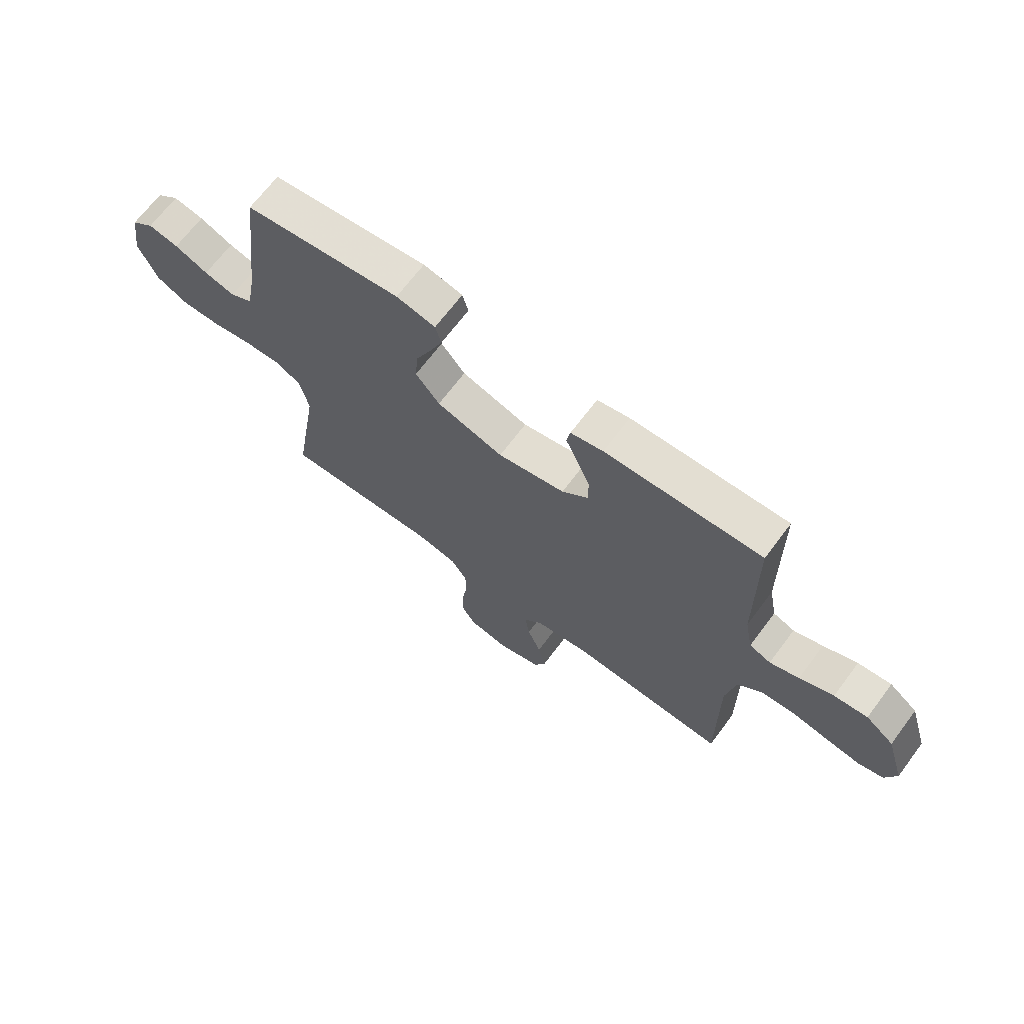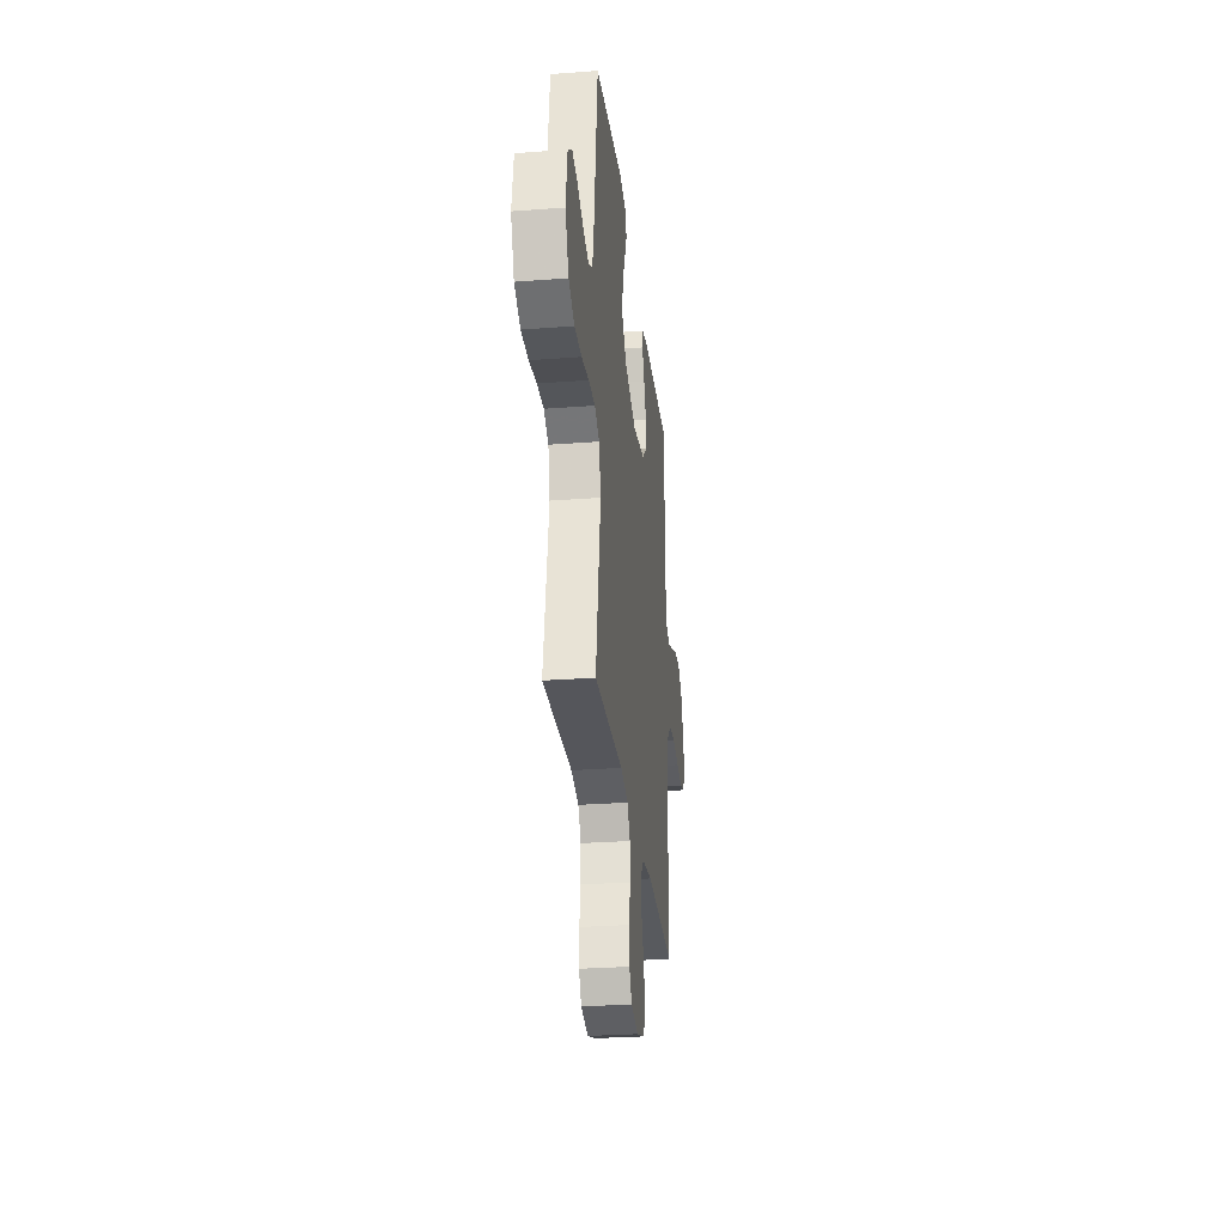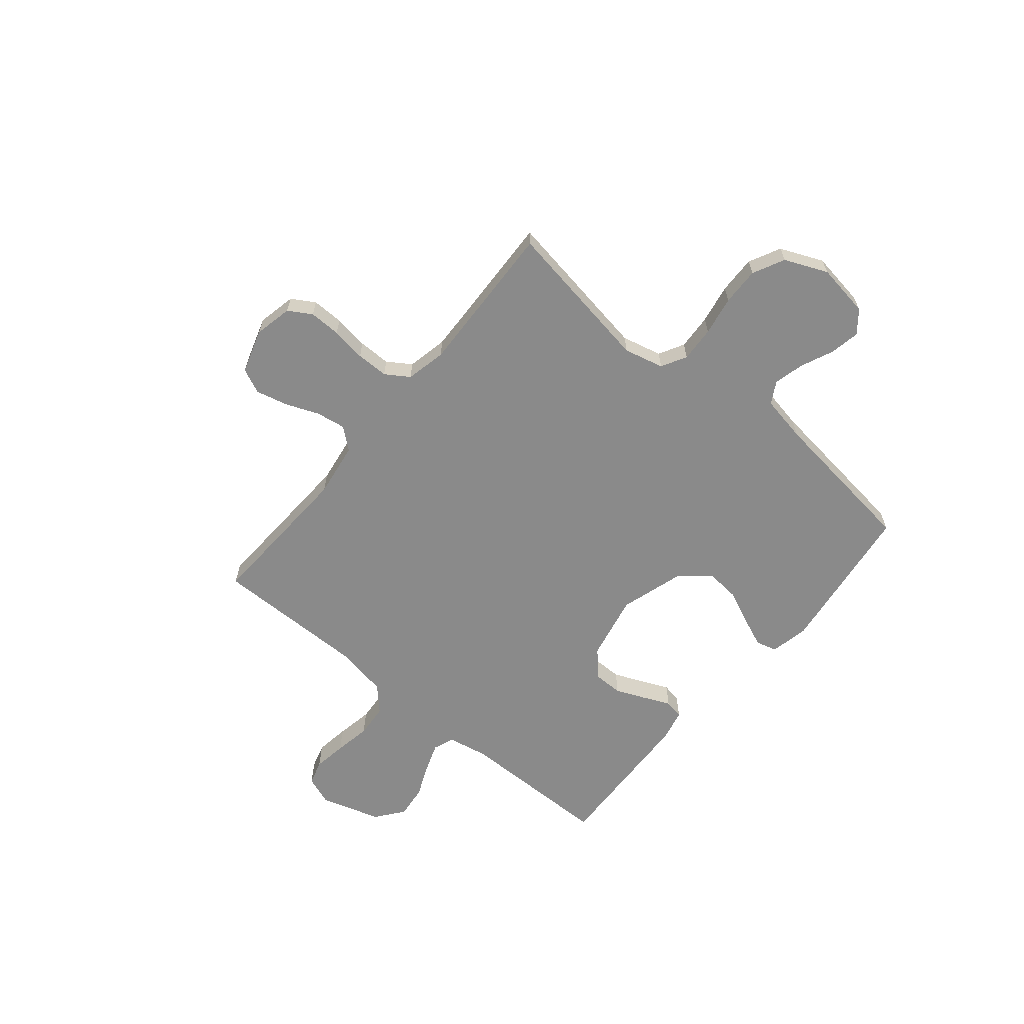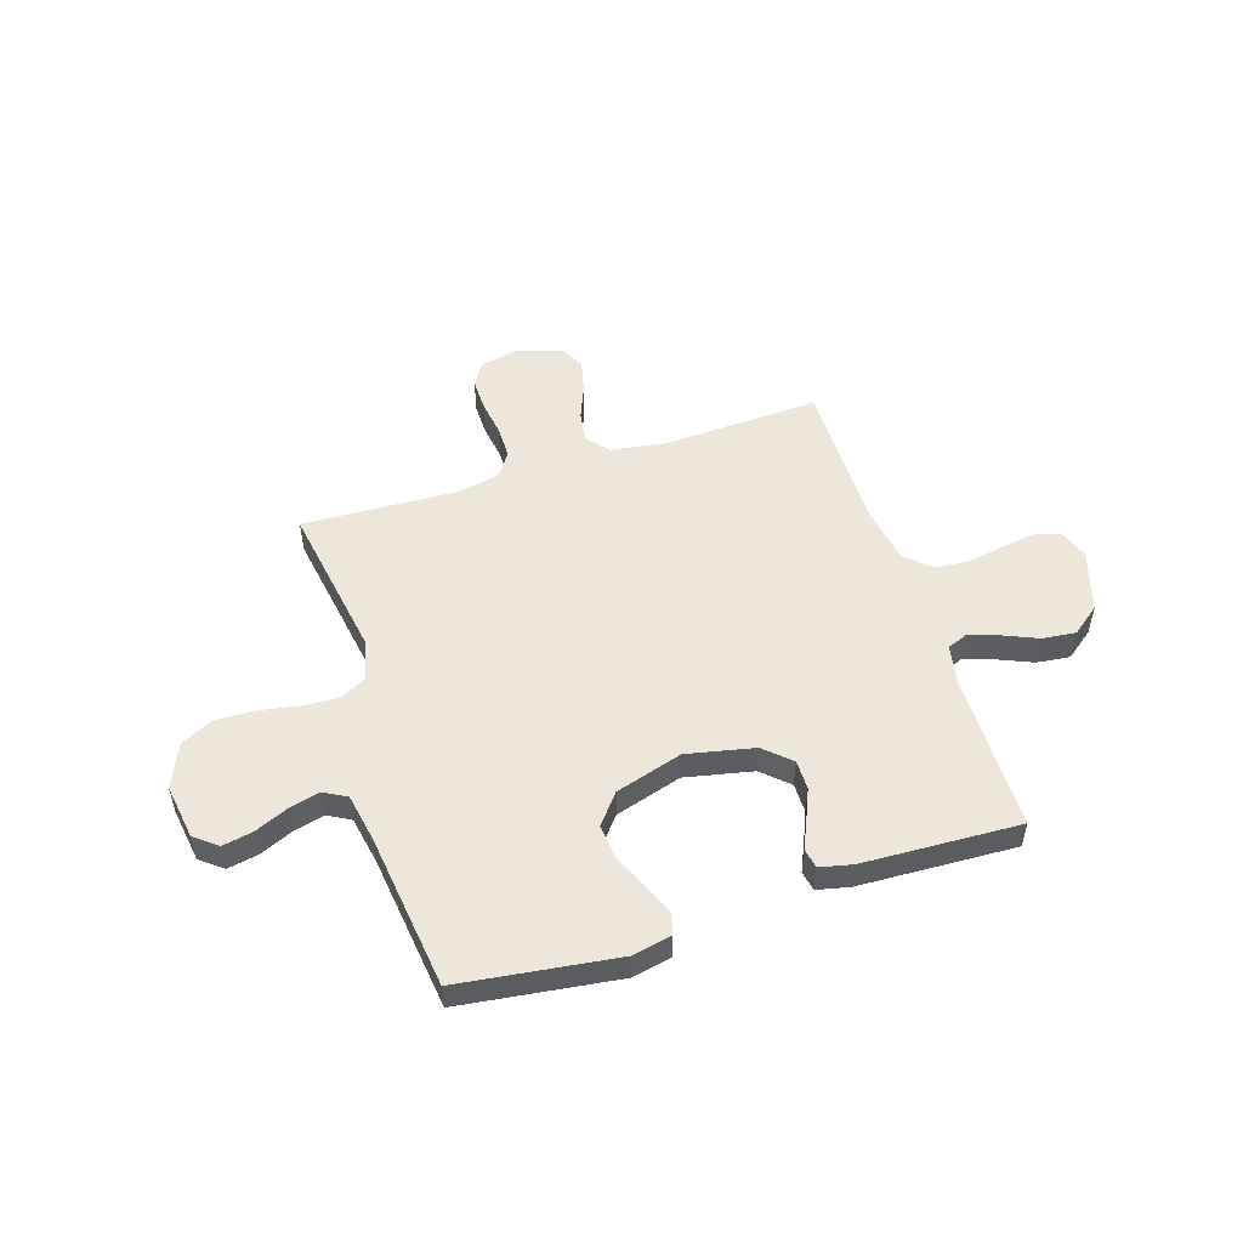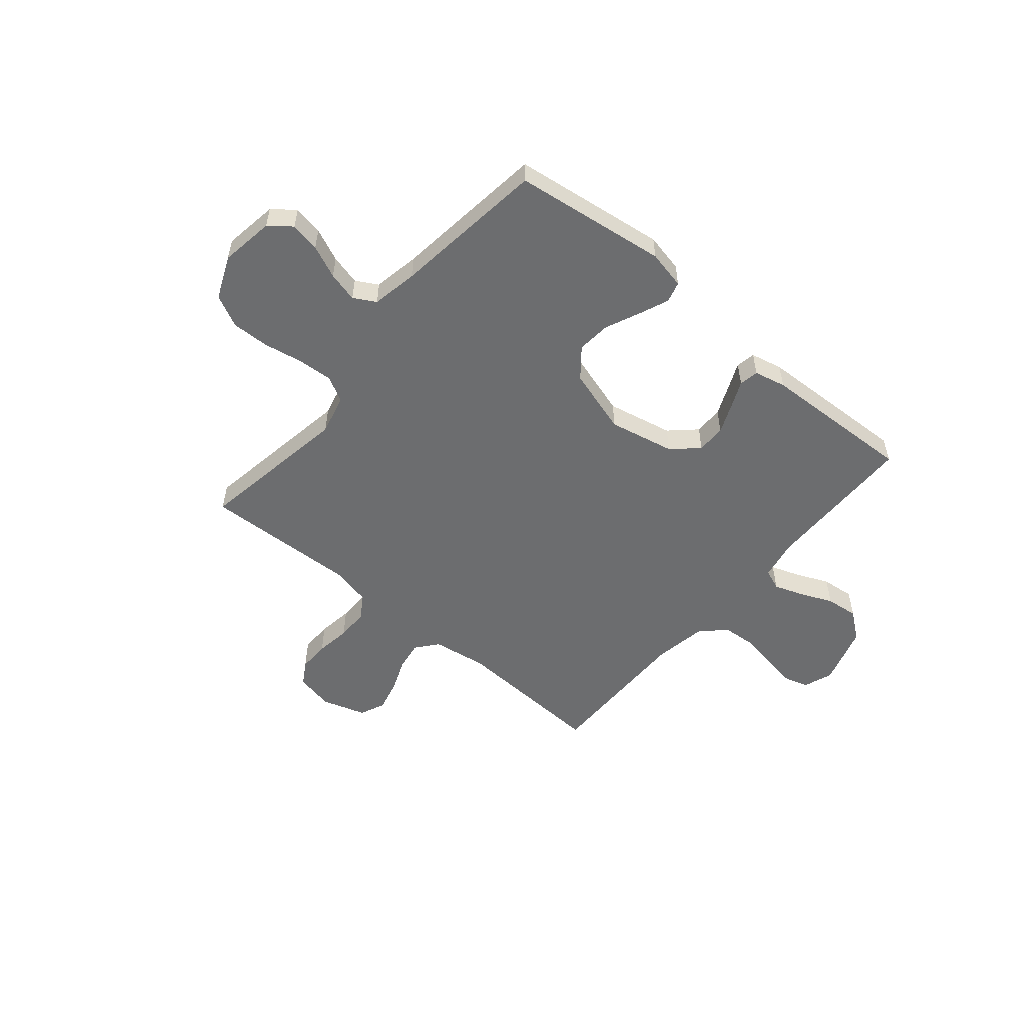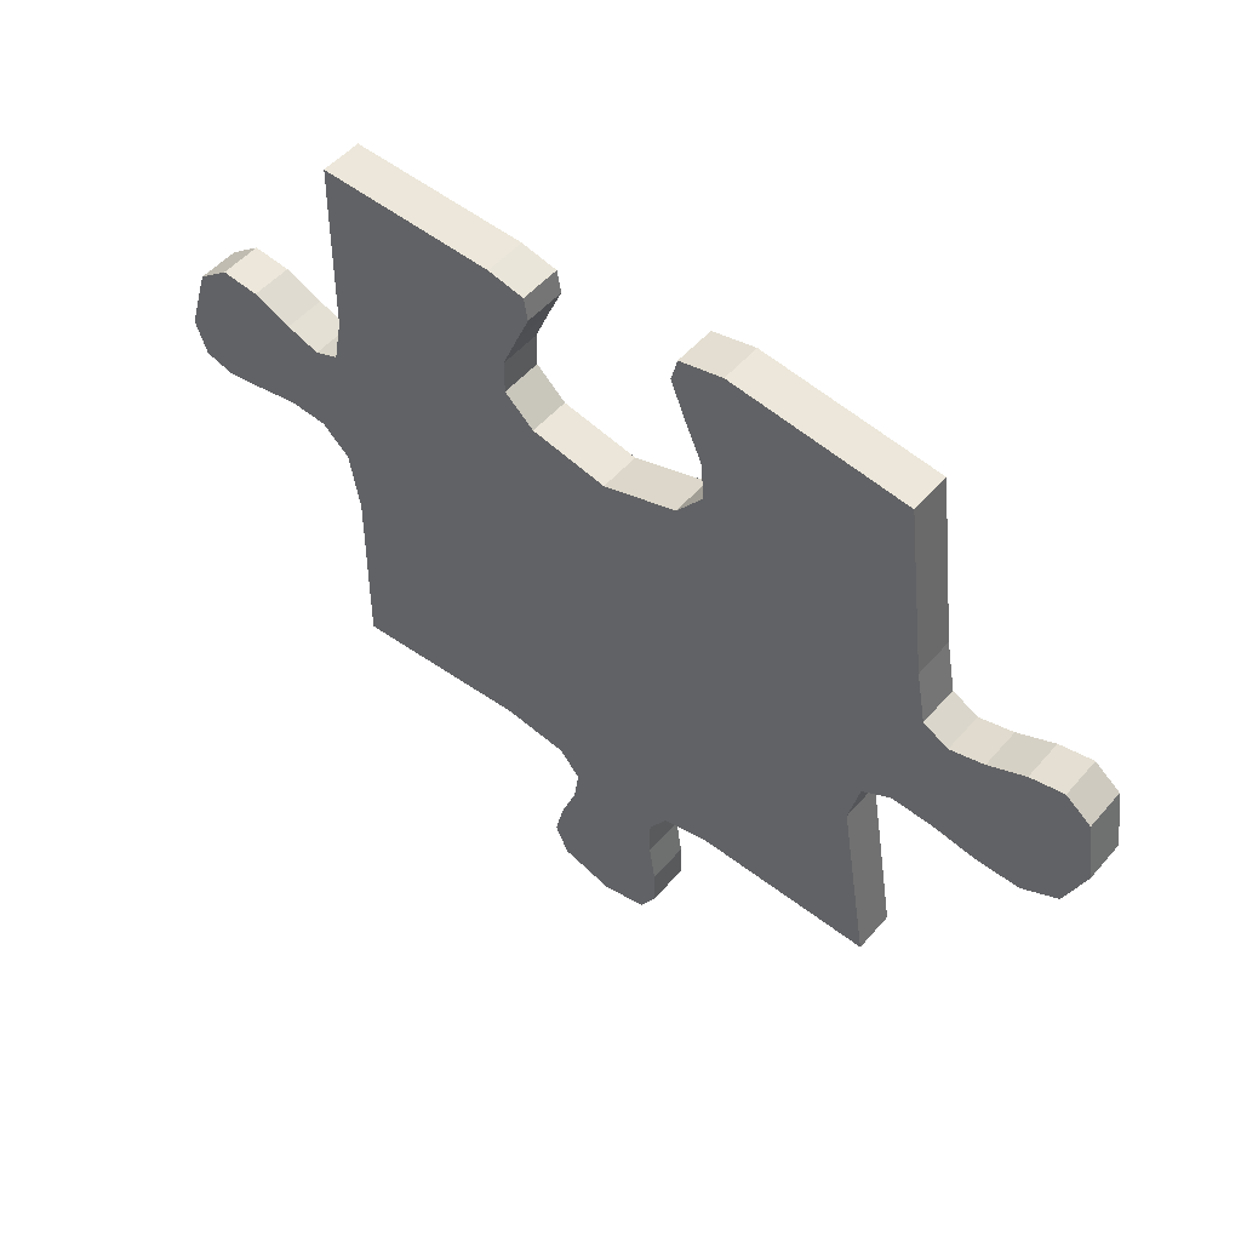
<metadata>
{"format":"obj","ext":"obj","renderer":"f3d","projection":"perspective","resolution":1024,"background":"white","views":[{"elev":68.1,"azim":36.9,"up":"+Z"},{"elev":-28.5,"azim":-83.5,"up":"+Z"},{"elev":-63.5,"azim":-129.7,"up":"+Y"},{"elev":51.9,"azim":-17.7,"up":"+Y"},{"elev":-53.9,"azim":-40.0,"up":"+Y"},{"elev":50.6,"azim":-140.9,"up":"+Z"}]}
</metadata>
<code>
v 0.5 0.07 0.5
v 0.503 0.07 0.2
v 0.518 0.07 0.121
v 0.559 0.07 0.105
v 0.615 0.07 0.125
v 0.68 0.07 0.153
v 0.744 0.07 0.16
v 0.798 0.07 0.118
v 0.834 0.07 0
v 0.813 0.07 -0.057
v 0.765 0.07 -0.071
v 0.699 0.07 -0.061
v 0.628 0.07 -0.048
v 0.563 0.07 -0.053
v 0.516 0.07 -0.097
v 0.498 0.07 -0.2
v 0.5 0.07 -0.5
v 0.2 0.07 -0.486
v 0.093 0.07 -0.502
v 0.058 0.07 -0.544
v 0.067 0.07 -0.602
v 0.093 0.07 -0.667
v 0.108 0.07 -0.729
v 0.086 0.07 -0.778
v 0 0.07 -0.805
v -0.075 0.07 -0.789
v -0.102 0.07 -0.744
v -0.101 0.07 -0.682
v -0.091 0.07 -0.614
v -0.091 0.07 -0.551
v -0.121 0.07 -0.505
v -0.2 0.07 -0.488
v -0.5 0.07 -0.5
v -0.451 0.07 -0.2
v -0.47 0.07 -0.122
v -0.519 0.07 -0.095
v -0.588 0.07 -0.099
v -0.665 0.07 -0.113
v -0.739 0.07 -0.115
v -0.801 0.07 -0.084
v -0.837 0.07 0
v -0.821 0.07 0.105
v -0.778 0.07 0.139
v -0.72 0.07 0.128
v -0.656 0.07 0.1
v -0.597 0.07 0.085
v -0.554 0.07 0.109
v -0.537 0.07 0.2
v -0.5 0.07 0.5
v -0.2 0.07 0.539
v -0.125 0.07 0.523
v -0.114 0.07 0.482
v -0.138 0.07 0.424
v -0.168 0.07 0.357
v -0.174 0.07 0.291
v -0.128 0.07 0.234
v 0 0.07 0.195
v 0.129 0.07 0.222
v 0.179 0.07 0.268
v 0.179 0.07 0.325
v 0.154 0.07 0.384
v 0.131 0.07 0.436
v 0.138 0.07 0.474
v 0.2 0.07 0.488
v 0.5 0 0.5
v 0.503 0 0.2
v 0.518 0 0.121
v 0.559 0 0.105
v 0.615 0 0.125
v 0.68 0 0.153
v 0.744 0 0.16
v 0.798 0 0.118
v 0.834 0 0
v 0.813 0 -0.057
v 0.765 0 -0.071
v 0.699 0 -0.061
v 0.628 0 -0.048
v 0.563 0 -0.053
v 0.516 0 -0.097
v 0.498 0 -0.2
v 0.5 0 -0.5
v 0.2 0 -0.486
v 0.093 0 -0.502
v 0.058 0 -0.544
v 0.067 0 -0.602
v 0.093 0 -0.667
v 0.108 0 -0.729
v 0.086 0 -0.778
v 0 0 -0.805
v -0.075 0 -0.789
v -0.102 0 -0.744
v -0.101 0 -0.682
v -0.091 0 -0.614
v -0.091 0 -0.551
v -0.121 0 -0.505
v -0.2 0 -0.488
v -0.5 0 -0.5
v -0.451 0 -0.2
v -0.47 0 -0.122
v -0.519 0 -0.095
v -0.588 0 -0.099
v -0.665 0 -0.113
v -0.739 0 -0.115
v -0.801 0 -0.084
v -0.837 0 0
v -0.821 0 0.105
v -0.778 0 0.139
v -0.72 0 0.128
v -0.656 0 0.1
v -0.597 0 0.085
v -0.554 0 0.109
v -0.537 0 0.2
v -0.5 0 0.5
v -0.2 0 0.539
v -0.125 0 0.523
v -0.114 0 0.482
v -0.138 0 0.424
v -0.168 0 0.357
v -0.174 0 0.291
v -0.128 0 0.234
v 0 0 0.195
v 0.129 0 0.222
v 0.179 0 0.268
v 0.179 0 0.325
v 0.154 0 0.384
v 0.131 0 0.436
v 0.138 0 0.474
v 0.2 0 0.488
f 61 62 63 64
f 60 61 64 1
f 59 60 1 2
f 58 59 2 3
f 57 58 3 4
f 51 52 53 54
f 49 50 51 54
f 48 49 54 55
f 47 48 55 56
f 42 43 44 45
f 42 45 46
f 41 42 46
f 40 41 46
f 37 38 39 40
f 36 37 40 46
f 35 36 46 47
f 32 33 34
f 31 32 34 35
f 26 27 28 29
f 26 29 30
f 25 26 30
f 24 25 30
f 21 22 23 24
f 20 21 24 30
f 19 20 30 31
f 16 17 18
f 15 16 18 19
f 10 11 12 13
f 8 9 10 13
f 8 13 14
f 5 6 7 8
f 4 5 8 14
f 57 4 14 15
f 35 47 56 57
f 31 35 57
f 15 19 31 57
f 128 127 126 125
f 65 128 125 124
f 66 65 124 123
f 67 66 123 122
f 68 67 122 121
f 118 117 116 115
f 118 115 114 113
f 119 118 113 112
f 120 119 112 111
f 109 108 107 106
f 110 109 106
f 110 106 105
f 110 105 104
f 104 103 102 101
f 110 104 101 100
f 111 110 100 99
f 98 97 96
f 99 98 96 95
f 93 92 91 90
f 94 93 90
f 94 90 89
f 94 89 88
f 88 87 86 85
f 94 88 85 84
f 95 94 84 83
f 82 81 80
f 83 82 80 79
f 77 76 75 74
f 77 74 73 72
f 78 77 72
f 72 71 70 69
f 78 72 69 68
f 79 78 68 121
f 121 120 111 99
f 121 99 95
f 121 95 83 79
f 1 65 66 2
f 2 66 67 3
f 3 67 68 4
f 4 68 69 5
f 5 69 70 6
f 6 70 71 7
f 7 71 72 8
f 8 72 73 9
f 9 73 74 10
f 10 74 75 11
f 11 75 76 12
f 12 76 77 13
f 13 77 78 14
f 14 78 79 15
f 15 79 80 16
f 16 80 81 17
f 17 81 82 18
f 18 82 83 19
f 19 83 84 20
f 20 84 85 21
f 21 85 86 22
f 22 86 87 23
f 23 87 88 24
f 24 88 89 25
f 25 89 90 26
f 26 90 91 27
f 27 91 92 28
f 28 92 93 29
f 29 93 94 30
f 30 94 95 31
f 31 95 96 32
f 32 96 97 33
f 33 97 98 34
f 34 98 99 35
f 35 99 100 36
f 36 100 101 37
f 37 101 102 38
f 38 102 103 39
f 39 103 104 40
f 40 104 105 41
f 41 105 106 42
f 42 106 107 43
f 43 107 108 44
f 44 108 109 45
f 45 109 110 46
f 46 110 111 47
f 47 111 112 48
f 48 112 113 49
f 49 113 114 50
f 50 114 115 51
f 51 115 116 52
f 52 116 117 53
f 53 117 118 54
f 54 118 119 55
f 55 119 120 56
f 56 120 121 57
f 57 121 122 58
f 58 122 123 59
f 59 123 124 60
f 60 124 125 61
f 61 125 126 62
f 62 126 127 63
f 63 127 128 64
f 64 128 65 1

</code>
